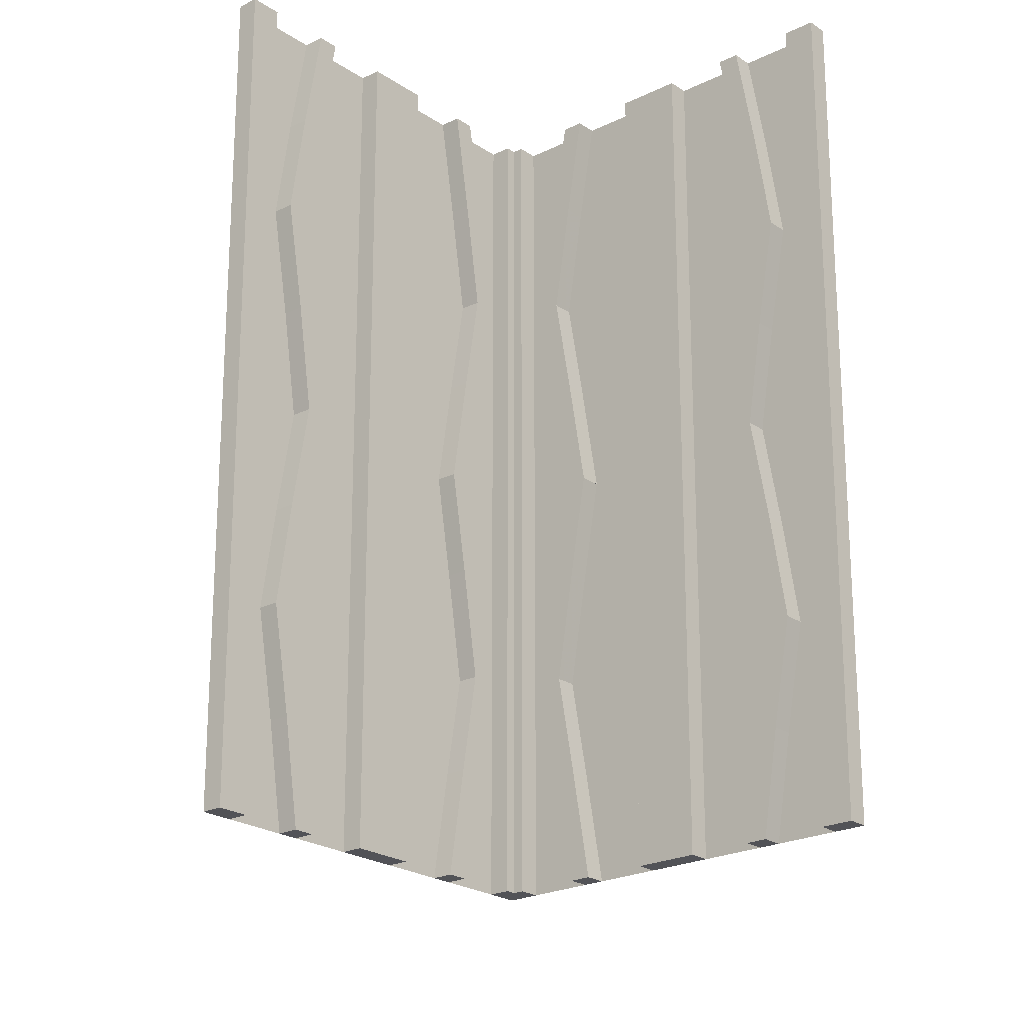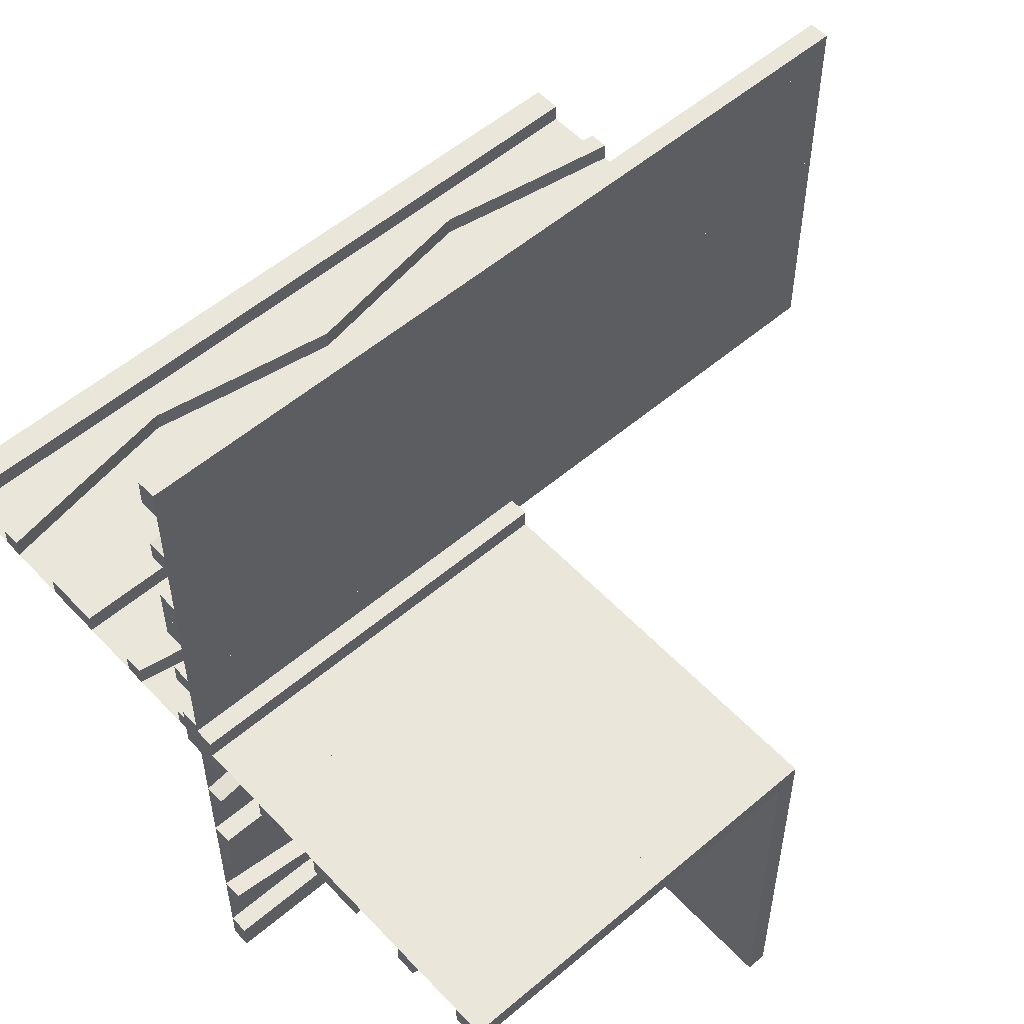
<metadata>
{"format":"obj","ext":"obj","renderer":"f3d","projection":"perspective","resolution":1024,"background":"white","views":[{"elev":-22.5,"azim":-139.3,"up":"+Z"},{"elev":54.7,"azim":48.0,"up":"+Y"}]}
</metadata>
<code>
v 0 0 0
v 0 0 -0.5
v 0 0 0.5
v 0 0 0.025
v 0 0.1165 0.1298
v 0 0.1165 -0.3702
v 0 -0.4098 0.3738
v 0 0.09317 0.1238
v 0 0.09317 -0.3762
v 0 -0.1375 0
v 0 -0.1375 0.5
v 0 0.4625 0
v 0 0.4625 -0.5
v 0 0.4625 0.5
v 0 -0.09583 0.25
v 0 -0.1169 0.3798
v 0 0.3875 0
v 0 0.3875 -0.5
v 0 0.3875 0.5
v 0 -0.2125 0
v 0 -0.2125 0.5
v 0 0.4292 0.25
v 0 0.4292 -0.25
v 0 0.25 0
v 0 0.25 -0.5
v 0 0.25 0.5
v 0 0.07083 0.25
v 0 0.07083 -0.25
v 0 -0.2875 0
v 0 -0.2875 0.5
v 0 0.1125 0
v 0 0.1125 -0.5
v 0 0.1125 0.5
v 0 -0.3831 0.3798
v 0 -0.4042 0.25
v 0 0.0375 0
v 0 0.0375 -0.5
v 0 0.0375 0.5
v 0 0.4068 0.1238
v 0 0.4068 -0.3762
v 0 -0.3625 0
v 0 -0.3625 0.5
v 0 -0.09016 0.3738
v 0 0.3835 0.1298
v 0 0.3835 -0.3702
v 0 -0.5 0
v 0 -0.5 0.5
v 0 -0.5 0.025
v 0 0.5 0
v 0 0.5 -0.5
v 0 0.5 0.5
v 0 -0.3835 0.1298
v 0 0.09016 -0.1262
v 0 0.09016 0.3738
v 0 0.3625 0
v 0 0.3625 -0.5
v 0 0.3625 0.5
v 0 -0.4068 0.1238
v 0 -0.0375 0
v 0 -0.0375 0.5
v 0 0.4042 0.25
v 0 0.4042 -0.25
v 0 0.025 0
v 0 0.025 -0.5
v 0 0.3831 -0.1202
v 0 0.3831 0.3798
v 0 -0.1125 0
v 0 -0.1125 0.5
v 0 0.2875 0
v 0 0.2875 -0.5
v 0 0.2875 0.5
v 0 -0.07083 0.25
v 0 -0.25 0
v 0 -0.25 0.5
v 0 -0.4292 0.25
v 0 0.2125 0
v 0 0.2125 -0.5
v 0 0.2125 0.5
v 0 -0.3875 0
v 0 -0.3875 0.5
v 0 0.1169 -0.1202
v 0 0.1169 0.3798
v 0 0.09583 0.25
v 0 0.09583 -0.25
v 0 -0.4625 0
v 0 -0.4625 0.5
v 0 0.1375 0
v 0 0.1375 -0.5
v 0 0.1375 0.5
v 0 -0.09317 0.1238
v 0 0.4098 -0.1262
v 0 0.4098 0.3738
v 0 -0.1165 0.1298
v 0.1165 0 0.1298
v 0.1165 -0.025 0.1298
v -0.4098 0 -0.1262
v -0.4098 0 0.3738
v -0.4098 0.025 -0.1262
v -0.4098 0.025 0.3738
v 0.09317 0 0.1238
v 0.09317 -0.025 0.1238
v -0.1375 0 0
v -0.1375 0 -0.5
v -0.1375 0 0.5
v -0.1375 0.025 0
v -0.1375 0.025 -0.5
v -0.1375 0.025 0.5
v 0.4625 0 0
v 0.4625 0 0.5
v 0.4625 -0.025 0
v 0.4625 -0.025 0.5
v -0.09583 0 0.25
v -0.09583 0 -0.25
v -0.09583 0.025 0.25
v -0.09583 0.025 -0.25
v -0.1169 0 -0.1202
v -0.1169 0 0.3798
v -0.1169 0.025 -0.1202
v -0.1169 0.025 0.3798
v 0.3875 0 0
v 0.3875 0 0.5
v 0.3875 -0.025 0
v 0.3875 -0.025 0.5
v -0.2125 0 0
v -0.2125 0 -0.5
v -0.2125 0 0.5
v -0.2125 0.025 0
v -0.2125 0.025 -0.5
v -0.2125 0.025 0.5
v 0.4292 0 0.25
v 0.4292 -0.025 0.25
v 0.25 0 0
v 0.25 0 0.5
v 0.25 -0.025 0
v 0.25 -0.025 0.5
v 0.07083 0 0.25
v 0.07083 -0.025 0.25
v -0.2875 0 0
v -0.2875 0 -0.5
v -0.2875 0 0.5
v -0.2875 0.025 0
v -0.2875 0.025 -0.5
v -0.2875 0.025 0.5
v 0.1125 0 0
v 0.1125 0 0.5
v 0.1125 -0.025 0
v 0.1125 -0.025 0.5
v -0.3831 0 -0.1202
v -0.3831 0 0.3798
v -0.3831 0.025 -0.1202
v -0.3831 0.025 0.3798
v -0.025 0 0
v -0.025 0 -0.5
v -0.025 0.1165 0.1298
v -0.025 0.1165 -0.3702
v -0.025 0.09317 0.1238
v -0.025 0.09317 -0.3762
v -0.025 0.4625 0
v -0.025 0.4625 -0.5
v -0.025 0.4625 0.5
v -0.025 0.3875 0
v -0.025 0.3875 -0.5
v -0.025 0.3875 0.5
v -0.025 0.4292 0.25
v -0.025 0.4292 -0.25
v -0.025 0.25 0
v -0.025 0.25 -0.5
v -0.025 0.25 0.5
v -0.025 0.07083 0.25
v -0.025 0.07083 -0.25
v -0.025 0.1125 0
v -0.025 0.1125 -0.5
v -0.025 0.1125 0.5
v -0.025 -0.025 0
v -0.025 -0.025 0.5
v -0.025 0.0375 0
v -0.025 0.0375 -0.5
v -0.025 0.0375 0.5
v -0.025 0.4068 0.1238
v -0.025 0.4068 -0.3762
v -0.025 0.3835 0.1298
v -0.025 0.3835 -0.3702
v -0.025 0.5 0
v -0.025 0.5 -0.5
v -0.025 0.5 0.5
v -0.025 0.09016 -0.1262
v -0.025 0.09016 0.3738
v -0.025 0.3625 0
v -0.025 0.3625 -0.5
v -0.025 0.3625 0.5
v -0.025 0.4042 0.25
v -0.025 0.4042 -0.25
v -0.025 0.3831 -0.1202
v -0.025 0.3831 0.3798
v -0.025 0.2875 0
v -0.025 0.2875 -0.5
v -0.025 0.2875 0.5
v -0.025 0.2125 0
v -0.025 0.2125 -0.5
v -0.025 0.2125 0.5
v -0.025 0.1169 -0.1202
v -0.025 0.1169 0.3798
v -0.025 0.09583 0.25
v -0.025 0.09583 -0.25
v -0.025 0.1375 0
v -0.025 0.1375 -0.5
v -0.025 0.1375 0.5
v -0.025 0.4098 -0.1262
v -0.025 0.4098 0.3738
v -0.4042 0 0.25
v -0.4042 0 -0.25
v -0.4042 0.025 0.25
v -0.4042 0.025 -0.25
v 0.0375 0 0
v 0.0375 0 0.5
v 0.0375 -0.025 0
v 0.0375 -0.025 0.5
v 0.4068 0 0.1238
v 0.4068 -0.025 0.1238
v -0.3625 0 0
v -0.3625 0 -0.5
v -0.3625 0 0.5
v -0.3625 0.025 0
v -0.3625 0.025 -0.5
v -0.3625 0.025 0.5
v -0.09016 0 -0.1262
v -0.09016 0 0.3738
v -0.09016 0.025 -0.1262
v -0.09016 0.025 0.3738
v 0.3835 0 0.1298
v 0.3835 -0.025 0.1298
v -0.5 0 0
v -0.5 0 -0.5
v -0.5 0 0.5
v -0.5 0.025 0
v -0.5 0.025 -0.5
v -0.5 0.025 0.5
v 0.5 0 0
v 0.5 0 0.5
v 0.5 0 0.025
v 0.5 -0.025 0
v 0.5 -0.025 0.5
v 0.5 -0.5 0
v 0.5 -0.5 0.025
v -0.3835 0 0.1298
v -0.3835 0 -0.3702
v -0.3835 0.025 0.1298
v -0.3835 0.025 -0.3702
v 0.09016 0 0.3738
v 0.09016 -0.025 0.3738
v 0.3625 0 0
v 0.3625 0 0.5
v 0.3625 -0.025 0
v 0.3625 -0.025 0.5
v -0.4068 0 0.1238
v -0.4068 0 -0.3762
v -0.4068 0.025 0.1238
v -0.4068 0.025 -0.3762
v -0.0375 0 0
v -0.0375 0 -0.5
v -0.0375 0 0.5
v -0.0375 0.025 0
v -0.0375 0.025 -0.5
v -0.0375 0.025 0.5
v 0.4042 0 0.25
v 0.4042 -0.025 0.25
v 0.025 -0.4098 0.3738
v 0.025 -0.1375 0
v 0.025 -0.1375 0.5
v 0.025 -0.09583 0.25
v 0.025 -0.1169 0.3798
v 0.025 -0.2125 0
v 0.025 -0.2125 0.5
v 0.025 -0.2875 0
v 0.025 -0.2875 0.5
v 0.025 -0.3831 0.3798
v 0.025 -0.4042 0.25
v 0.025 -0.3625 0
v 0.025 -0.3625 0.5
v 0.025 -0.09016 0.3738
v 0.025 -0.5 0
v 0.025 -0.5 0.5
v 0.025 -0.3835 0.1298
v 0.025 -0.4068 0.1238
v 0.025 -0.0375 0
v 0.025 -0.0375 0.5
v 0.025 0.025 0
v 0.025 0.025 0.5
v 0.025 -0.1125 0
v 0.025 -0.1125 0.5
v 0.025 -0.07083 0.25
v 0.025 -0.25 0
v 0.025 -0.25 0.5
v 0.025 -0.4292 0.25
v 0.025 -0.3875 0
v 0.025 -0.3875 0.5
v 0.025 -0.4625 0
v 0.025 -0.4625 0.5
v 0.025 -0.09317 0.1238
v 0.025 -0.1165 0.1298
v 0.3831 0 0.3798
v 0.3831 -0.025 0.3798
v -0.1125 0 0
v -0.1125 0 -0.5
v -0.1125 0 0.5
v -0.1125 0.025 0
v -0.1125 0.025 -0.5
v -0.1125 0.025 0.5
v 0.2875 0 0
v 0.2875 0 0.5
v 0.2875 -0.025 0
v 0.2875 -0.025 0.5
v -0.07083 0 0.25
v -0.07083 0 -0.25
v -0.07083 0.025 0.25
v -0.07083 0.025 -0.25
v -0.25 0 0
v -0.25 0 -0.5
v -0.25 0 0.5
v -0.25 0.025 0
v -0.25 0.025 -0.5
v -0.25 0.025 0.5
v -0.4292 0 0.25
v -0.4292 0 -0.25
v -0.4292 0.025 0.25
v -0.4292 0.025 -0.25
v 0.2125 0 0
v 0.2125 0 0.5
v 0.2125 -0.025 0
v 0.2125 -0.025 0.5
v -0.3875 0 0
v -0.3875 0 -0.5
v -0.3875 0 0.5
v -0.3875 0.025 0
v -0.3875 0.025 -0.5
v -0.3875 0.025 0.5
v 0.1169 0 0.3798
v 0.1169 -0.025 0.3798
v 0.09583 0 0.25
v 0.09583 -0.025 0.25
v -0.4625 0 0
v -0.4625 0 -0.5
v -0.4625 0 0.5
v -0.4625 0.025 0
v -0.4625 0.025 -0.5
v -0.4625 0.025 0.5
v 0.1375 0 0
v 0.1375 0 0.5
v 0.1375 -0.025 0
v 0.1375 -0.025 0.5
v -0.09317 0 0.1238
v -0.09317 0 -0.3762
v -0.09317 0.025 0.1238
v -0.09317 0.025 -0.3762
v 0.4098 0 0.3738
v 0.4098 -0.025 0.3738
v -0.1165 0 0.1298
v -0.1165 0 -0.3702
v -0.1165 0.025 0.1298
v -0.1165 0.025 -0.3702
f 342 345 344
f 344 341 342
f 345 236 235
f 235 344 345
f 236 233 232
f 232 235 236
f 233 342 341
f 341 232 233
f 345 342 233
f 233 236 345
f 344 232 341
f 232 344 235
f 303 306 105
f 105 102 303
f 354 352 304
f 304 307 354
f 352 354 316
f 316 314 352
f 306 303 226
f 226 228 306
f 228 226 314
f 314 316 228
f 103 106 307
f 307 304 103
f 118 116 102
f 102 105 118
f 116 118 115
f 115 113 116
f 106 103 358
f 358 360 106
f 360 358 113
f 113 115 360
f 360 115 354
f 228 316 115
f 354 115 316
f 115 118 228
f 307 360 354
f 307 106 360
f 105 306 118
f 118 306 228
f 358 352 113
f 226 113 314
f 352 314 113
f 113 226 116
f 304 352 358
f 304 358 103
f 102 116 303
f 116 226 303
f 260 2 1
f 1 259 260
f 2 64 63
f 63 1 2
f 64 263 262
f 262 63 64
f 263 260 259
f 259 262 263
f 2 260 263
f 263 64 2
f 1 262 259
f 262 1 63
f 334 331 220
f 220 223 334
f 256 258 335
f 335 332 256
f 258 256 324
f 324 326 258
f 331 334 98
f 98 96 331
f 96 98 326
f 326 324 96
f 224 221 332
f 332 335 224
f 148 150 223
f 223 220 148
f 150 148 211
f 211 213 150
f 221 224 248
f 248 246 221
f 246 248 213
f 213 211 246
f 246 211 256
f 96 324 211
f 256 211 324
f 211 148 96
f 332 246 256
f 332 221 246
f 220 331 148
f 148 331 96
f 248 258 213
f 98 213 326
f 258 326 213
f 213 98 150
f 335 258 248
f 335 248 224
f 223 150 334
f 150 98 334
f 318 125 124
f 124 317 318
f 125 128 127
f 127 124 125
f 128 321 320
f 320 127 128
f 321 318 317
f 317 320 321
f 125 318 321
f 321 128 125
f 124 320 317
f 320 124 127
f 139 318 317
f 317 138 139
f 318 321 320
f 320 317 318
f 321 142 141
f 141 320 321
f 142 139 138
f 138 141 142
f 318 139 142
f 142 321 318
f 317 141 138
f 141 317 320
f 233 2 1
f 1 232 233
f 3 1 46
f 46 47 3
f 234 3 1
f 1 232 234
f 3 1 59
f 59 60 3
f 60 59 285
f 285 286 60
f 261 259 1
f 1 3 261
f 264 262 259
f 259 261 264
f 286 285 287
f 287 288 286
f 288 287 262
f 262 264 288
f 1 259 262
f 287 285 1
f 59 1 285
f 262 287 1
f 3 264 261
f 288 3 286
f 60 286 3
f 264 3 288
f 80 296 279
f 279 42 80
f 284 58 79
f 79 295 284
f 58 284 294
f 294 75 58
f 296 80 7
f 7 267 296
f 267 7 75
f 75 294 267
f 41 278 295
f 295 79 41
f 276 34 42
f 42 279 276
f 34 276 277
f 277 35 34
f 278 41 52
f 52 283 278
f 283 52 35
f 35 277 283
f 283 277 284
f 267 294 277
f 284 277 294
f 277 276 267
f 295 283 284
f 295 278 283
f 279 296 276
f 276 296 267
f 52 58 35
f 7 35 75
f 58 75 35
f 35 7 34
f 79 58 52
f 79 52 41
f 42 34 80
f 34 7 80
f 85 46 47
f 47 86 85
f 46 281 282
f 282 47 46
f 281 297 298
f 298 282 281
f 297 85 86
f 86 298 297
f 46 85 297
f 297 281 46
f 47 298 86
f 298 47 282
f 290 68 11
f 11 269 290
f 90 299 289
f 289 67 90
f 299 90 72
f 72 291 299
f 68 290 280
f 280 43 68
f 43 280 291
f 291 72 43
f 268 10 67
f 67 289 268
f 16 271 269
f 269 11 16
f 271 16 15
f 15 270 271
f 10 268 300
f 300 93 10
f 93 300 270
f 270 15 93
f 93 15 90
f 43 72 15
f 90 15 72
f 15 16 43
f 67 93 90
f 67 10 93
f 11 68 16
f 16 68 43
f 300 299 270
f 280 270 291
f 299 291 270
f 270 280 271
f 289 299 300
f 289 300 268
f 269 271 290
f 271 280 290
f 73 29 30
f 30 74 73
f 29 274 275
f 275 30 29
f 274 292 293
f 293 275 274
f 292 73 74
f 74 293 292
f 29 73 292
f 292 274 29
f 30 293 74
f 293 30 275
f 20 73 74
f 74 21 20
f 73 292 293
f 293 74 73
f 292 272 273
f 273 293 292
f 272 20 21
f 21 273 272
f 73 20 272
f 272 292 73
f 74 273 21
f 273 74 293
f 305 308 107
f 107 104 305
f 353 351 303
f 303 306 353
f 351 353 315
f 315 313 351
f 308 305 227
f 227 229 308
f 229 227 313
f 313 315 229
f 102 105 306
f 306 303 102
f 119 117 104
f 104 107 119
f 117 119 114
f 114 112 117
f 105 102 357
f 357 359 105
f 359 357 112
f 112 114 359
f 359 114 353
f 229 315 114
f 353 114 315
f 114 119 229
f 306 359 353
f 306 105 359
f 107 308 119
f 119 308 229
f 357 351 112
f 227 112 313
f 351 313 112
f 112 227 117
f 303 351 357
f 303 357 102
f 104 117 305
f 117 227 305
f 336 333 222
f 222 225 336
f 255 257 334
f 334 331 255
f 257 255 323
f 323 325 257
f 333 336 99
f 99 97 333
f 97 99 325
f 325 323 97
f 223 220 331
f 331 334 223
f 149 151 225
f 225 222 149
f 151 149 210
f 210 212 151
f 220 223 247
f 247 245 220
f 245 247 212
f 212 210 245
f 245 210 255
f 97 323 210
f 255 210 323
f 210 149 97
f 331 245 255
f 331 220 245
f 222 333 149
f 149 333 97
f 247 257 212
f 99 212 325
f 257 325 212
f 212 99 151
f 334 257 247
f 334 247 223
f 225 151 336
f 151 99 336
f 317 124 126
f 126 319 317
f 124 127 129
f 129 126 124
f 127 320 322
f 322 129 127
f 320 317 319
f 319 322 320
f 124 317 320
f 320 127 124
f 126 322 319
f 322 126 129
f 138 317 319
f 319 140 138
f 317 320 322
f 322 319 317
f 320 141 143
f 143 322 320
f 141 138 140
f 140 143 141
f 317 138 141
f 141 320 317
f 319 143 140
f 143 319 322
f 232 341 343
f 343 234 232
f 341 344 346
f 346 343 341
f 344 235 237
f 237 346 344
f 235 232 234
f 234 237 235
f 341 232 235
f 235 344 341
f 343 237 234
f 237 343 346
f 243 46 48
f 48 244 243
f 46 1 4
f 4 48 46
f 1 238 240
f 240 4 1
f 238 243 244
f 244 240 238
f 46 243 238
f 238 1 46
f 48 240 244
f 240 48 4
f 243 46 1
f 1 238 243
f 37 177 176
f 176 36 37
f 177 153 152
f 152 176 177
f 153 2 1
f 1 152 153
f 2 37 36
f 36 1 2
f 177 37 2
f 2 153 177
f 176 1 36
f 1 176 152
f 17 161 188
f 188 55 17
f 180 40 18
f 18 162 180
f 40 180 165
f 165 23 40
f 161 17 91
f 91 208 161
f 208 91 23
f 23 165 208
f 56 189 162
f 162 18 56
f 193 65 55
f 55 188 193
f 65 193 192
f 192 62 65
f 189 56 45
f 45 182 189
f 182 45 62
f 62 192 182
f 182 192 180
f 208 165 192
f 180 192 165
f 192 193 208
f 162 182 180
f 162 189 182
f 188 161 193
f 193 161 208
f 45 40 62
f 91 62 23
f 40 23 62
f 62 91 65
f 18 40 45
f 18 45 56
f 55 65 17
f 65 91 17
f 13 50 49
f 49 12 13
f 50 184 183
f 183 49 50
f 184 159 158
f 158 183 184
f 159 13 12
f 12 158 159
f 50 13 159
f 159 184 50
f 49 158 12
f 158 49 183
f 171 31 87
f 87 205 171
f 9 157 172
f 172 32 9
f 157 9 28
f 28 170 157
f 31 171 186
f 186 53 31
f 53 186 170
f 170 28 53
f 206 88 32
f 32 172 206
f 81 201 205
f 205 87 81
f 201 81 84
f 84 204 201
f 88 206 155
f 155 6 88
f 6 155 204
f 204 84 6
f 6 84 9
f 53 28 84
f 9 84 28
f 84 81 53
f 32 6 9
f 32 88 6
f 87 31 81
f 81 31 53
f 155 157 204
f 186 204 170
f 157 170 204
f 204 186 201
f 172 157 155
f 172 155 206
f 205 201 171
f 201 186 171
f 25 70 69
f 69 24 25
f 70 196 195
f 195 69 70
f 196 167 166
f 166 195 196
f 167 25 24
f 24 166 167
f 70 25 167
f 167 196 70
f 69 166 24
f 166 69 195
f 77 25 24
f 24 76 77
f 25 167 166
f 166 24 25
f 167 199 198
f 198 166 167
f 199 77 76
f 76 198 199
f 25 77 199
f 199 167 25
f 24 198 76
f 198 24 166
f 2 50 49
f 49 1 2
f 3 1 49
f 49 51 3
f 239 3 1
f 1 238 239
f 3 1 36
f 36 38 3
f 38 36 176
f 176 178 38
f 215 214 1
f 1 3 215
f 217 216 214
f 214 215 217
f 178 176 174
f 174 175 178
f 175 174 216
f 216 217 175
f 1 214 216
f 174 176 1
f 36 1 176
f 216 174 1
f 3 217 215
f 175 3 178
f 38 178 3
f 217 3 175
f 19 163 190
f 190 57 19
f 179 39 17
f 17 161 179
f 39 179 164
f 164 22 39
f 163 19 92
f 92 209 163
f 209 92 22
f 22 164 209
f 55 188 161
f 161 17 55
f 194 66 57
f 57 190 194
f 66 194 191
f 191 61 66
f 188 55 44
f 44 181 188
f 181 44 61
f 61 191 181
f 181 191 179
f 209 164 191
f 179 191 164
f 191 194 209
f 161 181 179
f 161 188 181
f 190 163 194
f 194 163 209
f 44 39 61
f 92 61 22
f 39 22 61
f 61 92 66
f 17 39 44
f 17 44 55
f 57 66 19
f 66 92 19
f 12 49 51
f 51 14 12
f 49 183 185
f 185 51 49
f 183 158 160
f 160 185 183
f 158 12 14
f 14 160 158
f 49 12 158
f 158 183 49
f 51 160 14
f 160 51 185
f 173 33 89
f 89 207 173
f 8 156 171
f 171 31 8
f 156 8 27
f 27 169 156
f 33 173 187
f 187 54 33
f 54 187 169
f 169 27 54
f 205 87 31
f 31 171 205
f 82 202 207
f 207 89 82
f 202 82 83
f 83 203 202
f 87 205 154
f 154 5 87
f 5 154 203
f 203 83 5
f 5 83 8
f 54 27 83
f 8 83 27
f 83 82 54
f 31 5 8
f 31 87 5
f 89 33 82
f 82 33 54
f 154 156 203
f 187 203 169
f 156 169 203
f 203 187 202
f 171 156 154
f 171 154 205
f 207 202 173
f 202 187 173
f 24 69 71
f 71 26 24
f 69 195 197
f 197 71 69
f 195 166 168
f 168 197 195
f 166 24 26
f 26 168 166
f 69 24 166
f 166 195 69
f 71 168 26
f 168 71 197
f 76 24 26
f 26 78 76
f 24 166 168
f 168 26 24
f 166 198 200
f 200 168 166
f 198 76 78
f 78 200 198
f 24 76 198
f 198 166 24
f 26 200 78
f 200 26 168
f 145 147 350
f 350 348 145
f 101 100 144
f 144 146 101
f 100 101 137
f 137 136 100
f 147 145 249
f 249 250 147
f 250 249 136
f 136 137 250
f 347 349 146
f 146 144 347
f 338 337 348
f 348 350 338
f 337 338 340
f 340 339 337
f 349 347 94
f 94 95 349
f 95 94 339
f 339 340 95
f 95 340 101
f 250 137 340
f 101 340 137
f 340 338 250
f 146 95 101
f 146 349 95
f 350 147 338
f 338 147 250
f 94 100 339
f 249 339 136
f 100 136 339
f 339 249 337
f 144 100 94
f 144 94 347
f 348 337 145
f 337 249 145
f 123 121 252
f 252 254 123
f 218 219 122
f 122 120 218
f 219 218 130
f 130 131 219
f 121 123 356
f 356 355 121
f 355 356 131
f 131 130 355
f 253 251 120
f 120 122 253
f 301 302 254
f 254 252 301
f 302 301 265
f 265 266 302
f 251 253 231
f 231 230 251
f 230 231 266
f 266 265 230
f 230 265 218
f 355 130 265
f 218 265 130
f 265 301 355
f 120 230 218
f 120 251 230
f 252 121 301
f 301 121 355
f 231 219 266
f 356 266 131
f 219 131 266
f 266 356 302
f 122 219 231
f 122 231 253
f 254 302 123
f 302 356 123
f 132 327 328
f 328 133 132
f 327 329 330
f 330 328 327
f 329 134 135
f 135 330 329
f 134 132 133
f 133 135 134
f 327 132 134
f 134 329 327
f 328 135 133
f 135 328 330
f 309 132 133
f 133 310 309
f 132 134 135
f 135 133 132
f 134 311 312
f 312 135 134
f 311 309 310
f 310 312 311
f 132 309 311
f 311 134 132
f 133 312 310
f 312 133 135
f 238 108 109
f 109 239 238
f 108 110 111
f 111 109 108
f 110 241 242
f 242 111 110
f 241 238 239
f 239 242 241
f 108 238 241
f 241 110 108
f 109 242 239
f 242 109 111

</code>
